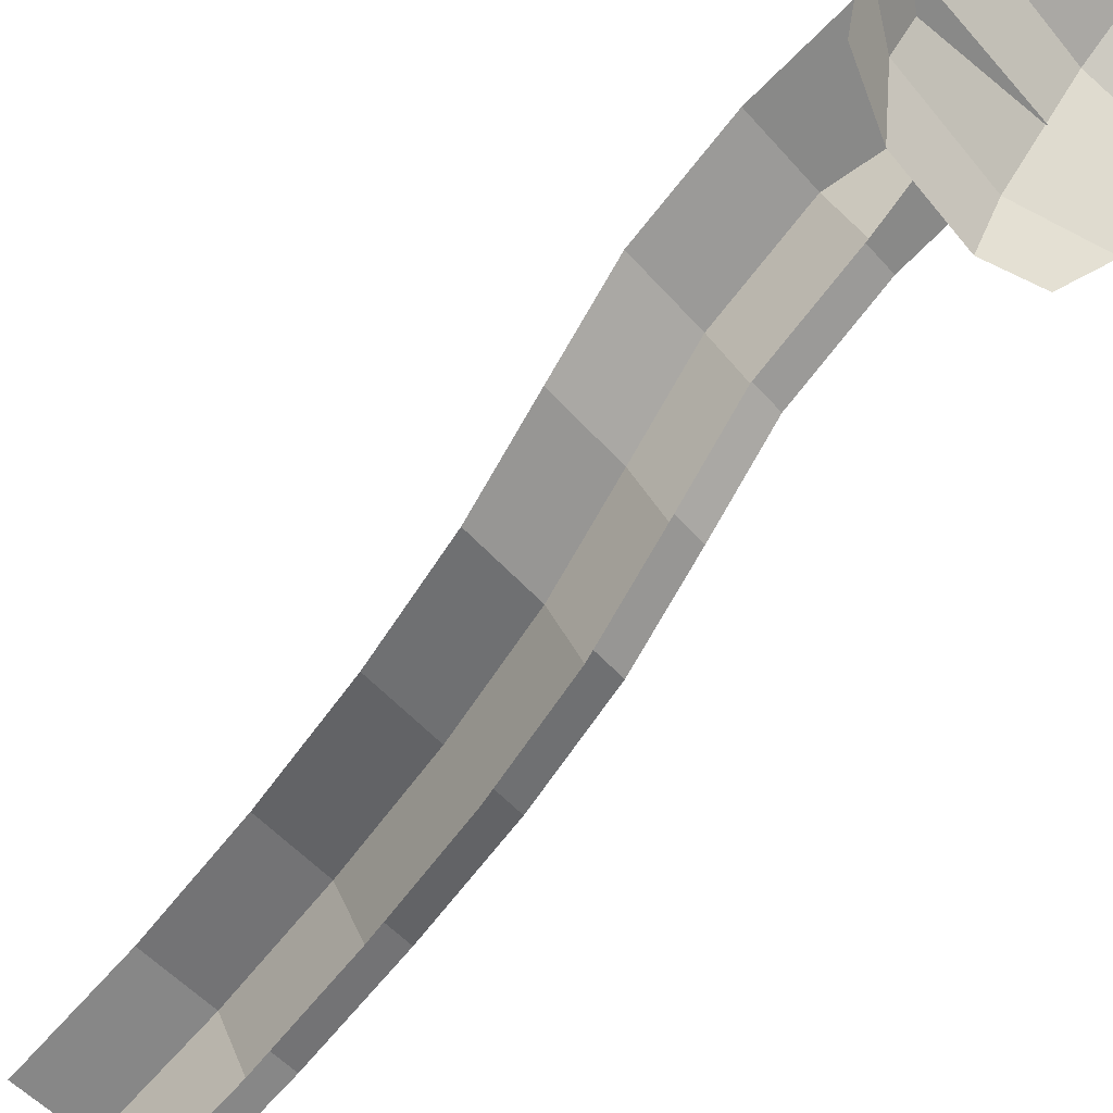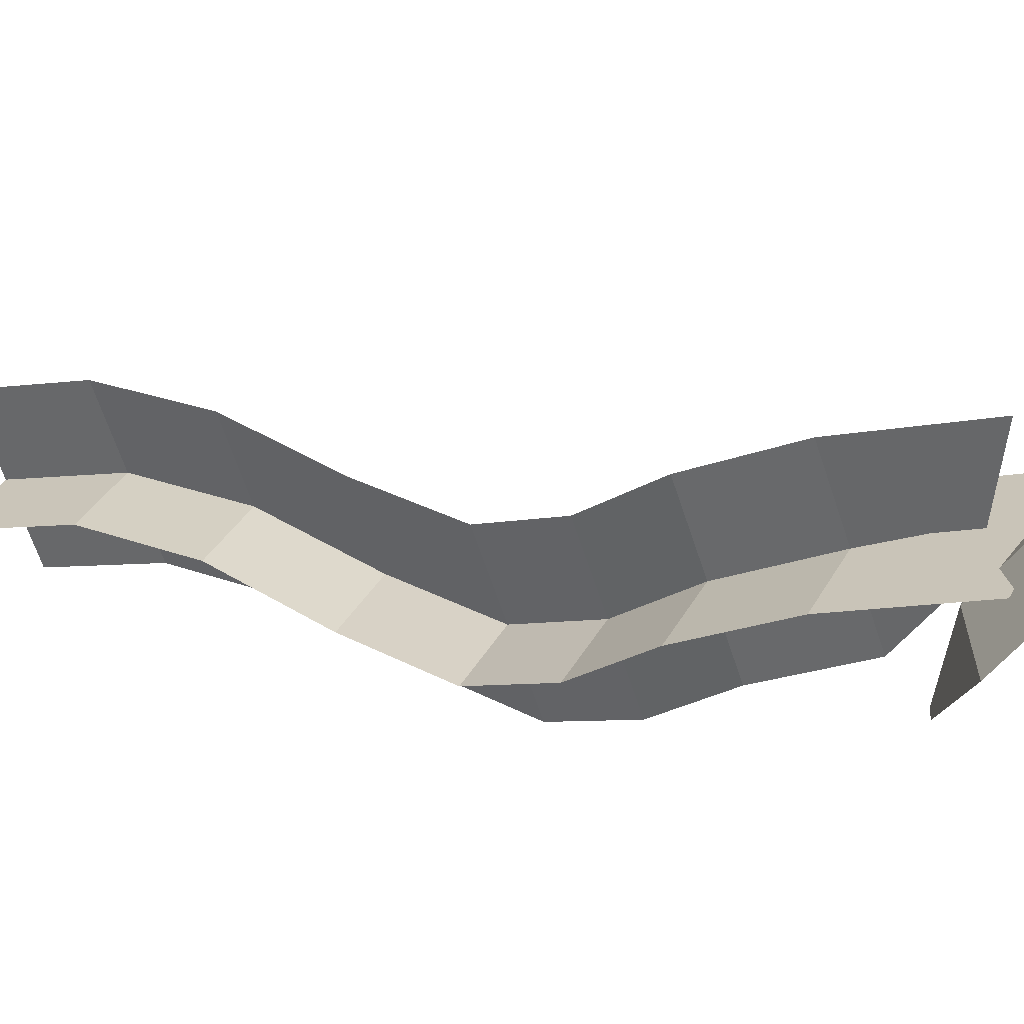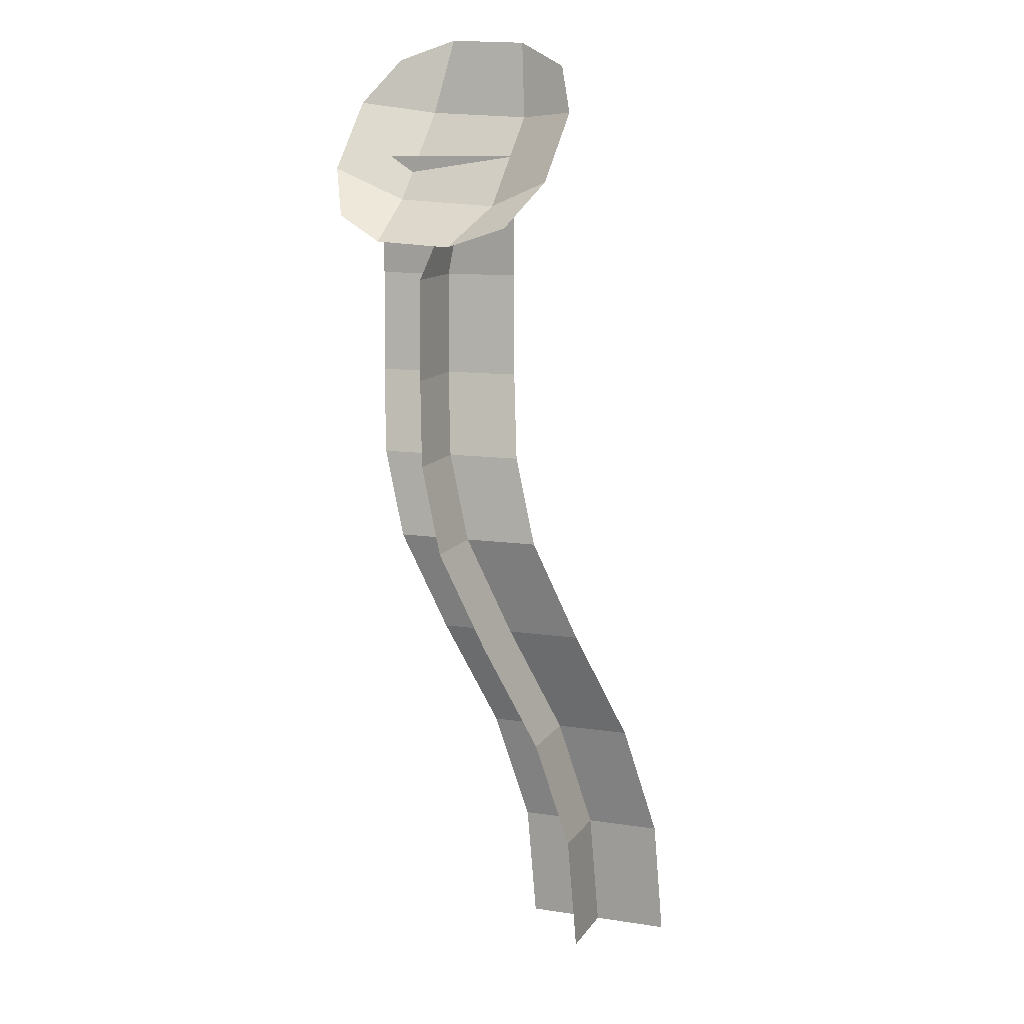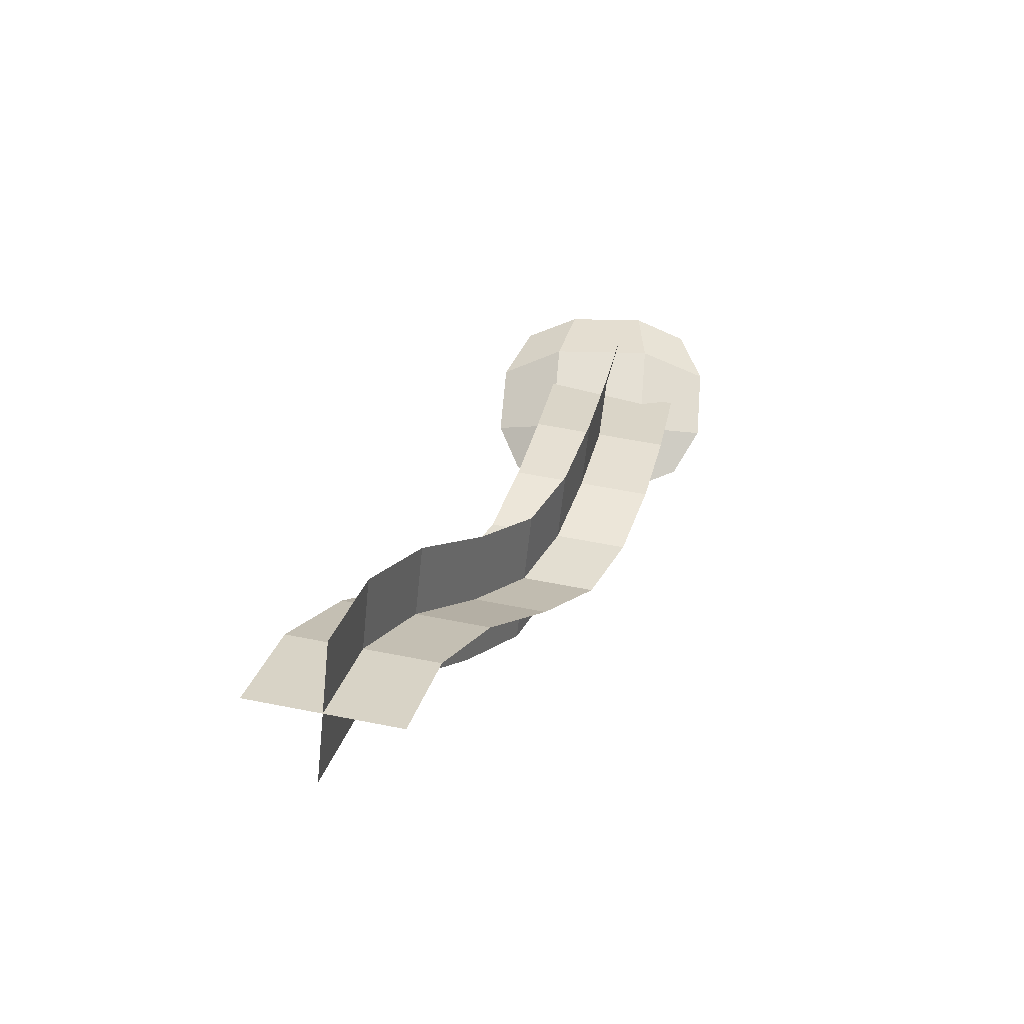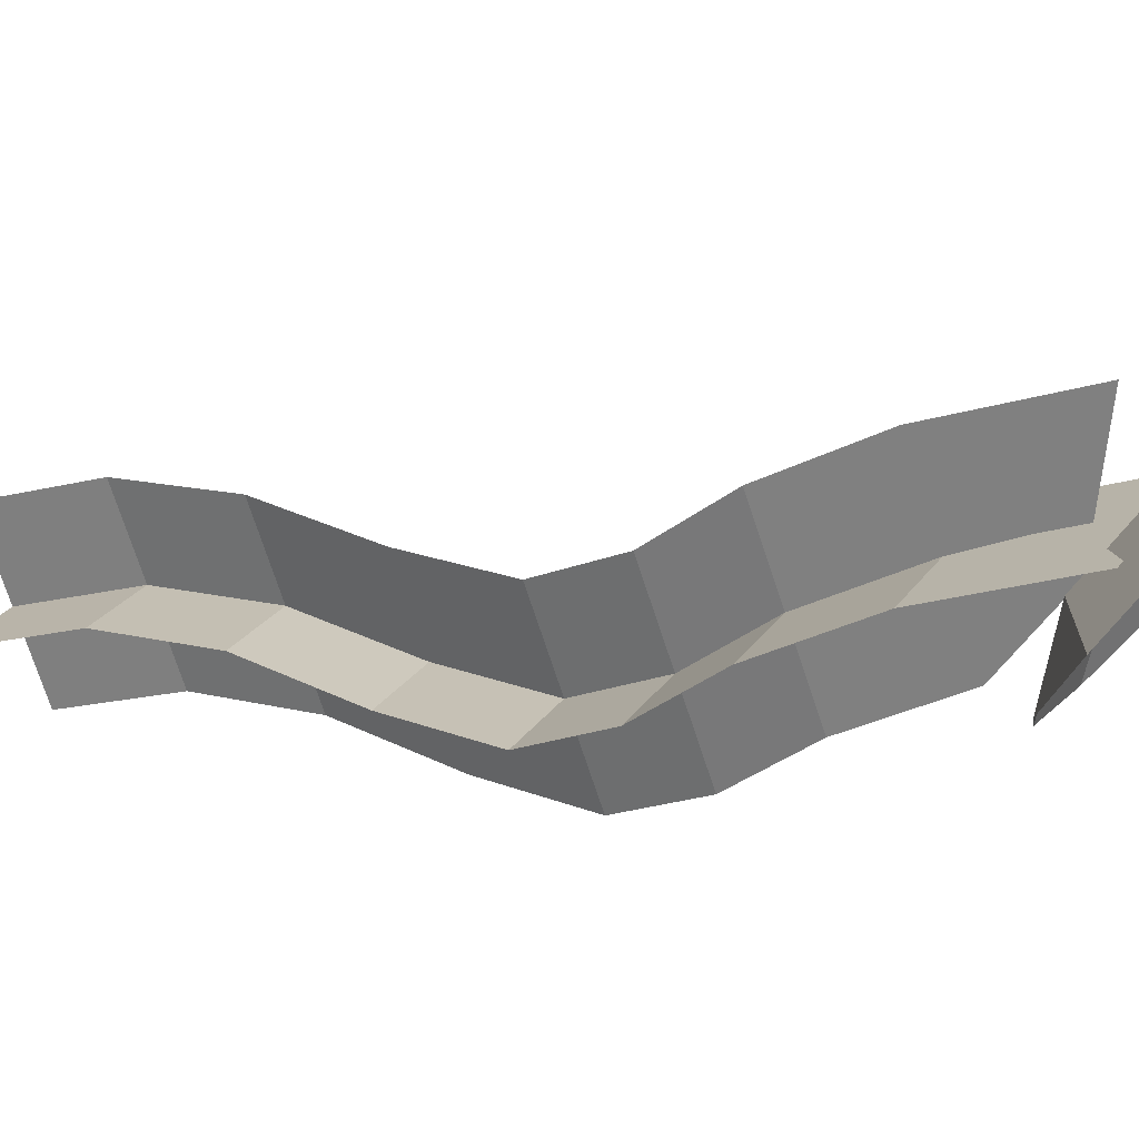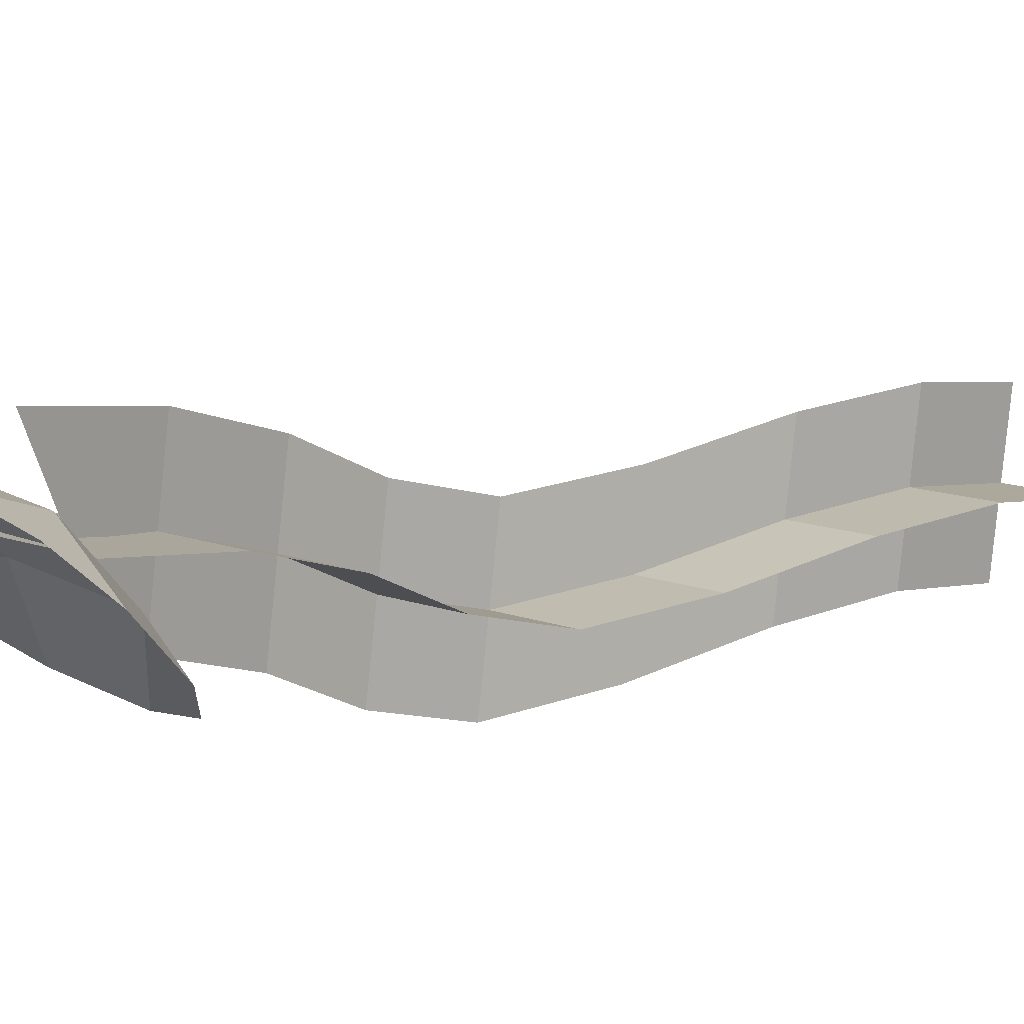
<metadata>
{"format":"obj","ext":"obj","renderer":"f3d","projection":"perspective","resolution":1024,"background":"white","views":[{"elev":-57.0,"azim":121.3,"up":"+Z"},{"elev":25.6,"azim":106.6,"up":"+Z"},{"elev":31.7,"azim":-153.7,"up":"+Y"},{"elev":-79.8,"azim":-2.3,"up":"+Y"},{"elev":16.1,"azim":107.3,"up":"+Z"},{"elev":24.1,"azim":-149.4,"up":"+Z"}]}
</metadata>
<code>
o rumput1.001_Plane.010
v -0.7124 0.7105 0.1316
v -0.2821 0.654 0.08291
v 0.114 3.013 0.7147
v 0.5444 2.956 0.6661
v -0.007901 2.41 0.4748
v -0.1952 1.985 0.2312
v -0.5103 1.356 0.2487
v -0.07992 1.3 0.2
v 0.2352 1.928 0.1825
v 0.4225 2.354 0.4261
v -0.6362 1.028 0.2243
v -0.2059 0.9715 0.1756
v -0.3467 1.69 0.2227
v 0.08364 1.634 0.174
v -0.0874 2.208 0.3298
v 0.343 2.152 0.2811
v 0.4876 2.618 0.5589
v 0.05722 2.675 0.6076
v -0.4827 0.6142 0.3143
v -0.5117 0.7502 -0.09979
v 0.3437 2.917 0.8974
v 0.2571 2.863 0.562
v 0.2218 2.314 0.6575
v 0.0345 1.888 0.4139
v -0.2806 1.26 0.4314
v -0.3096 1.396 0.0173
v 0.005493 2.024 -0.000182
v 0.1928 2.45 0.2434
v -0.4065 0.9317 0.407
v -0.4355 1.068 -0.007143
v -0.1171 1.594 0.4054
v -0.1461 1.73 -0.008677
v 0.1423 2.112 0.5125
v 0.1133 2.248 0.09841
v 0.2579 2.714 0.3762
v 0.2869 2.578 0.7903
v 0.02518 3.26 0.865
v 0.5884 3.189 0.8822
v -0.004771 2.916 0.4139
v 0.5584 2.845 0.4312
v -0.07437 3.025 0.541
v -0.06161 3.172 0.7331
v 0.6579 3.08 0.7552
v 0.6452 2.934 0.563
v 0.191 3.288 0.9326
v 0.4309 3.257 0.9399
v 0.3926 2.818 0.3636
v 0.1527 2.848 0.3563
v 0.4464 3.055 0.8357
v 0.1317 3.095 0.8261
v 0.4297 2.863 0.5837
v 0.115 2.903 0.574
f 18 17 4 3
f 11 12 8 7
f 13 14 9 6
f 15 16 10 5
f 1 2 12 11
f 7 8 14 13
f 6 9 16 15
f 5 10 17 18
f 36 35 22 21
f 29 30 26 25
f 31 32 27 24
f 33 34 28 23
f 19 20 30 29
f 25 26 32 31
f 24 27 34 33
f 23 28 35 36
f 51 44 40 47
f 46 38 43 49
f 49 43 44 51
f 42 50 52 41
f 50 49 51 52
f 37 45 50 42
f 45 46 49 50
f 41 52 48 39
f 52 51 47 48

</code>
